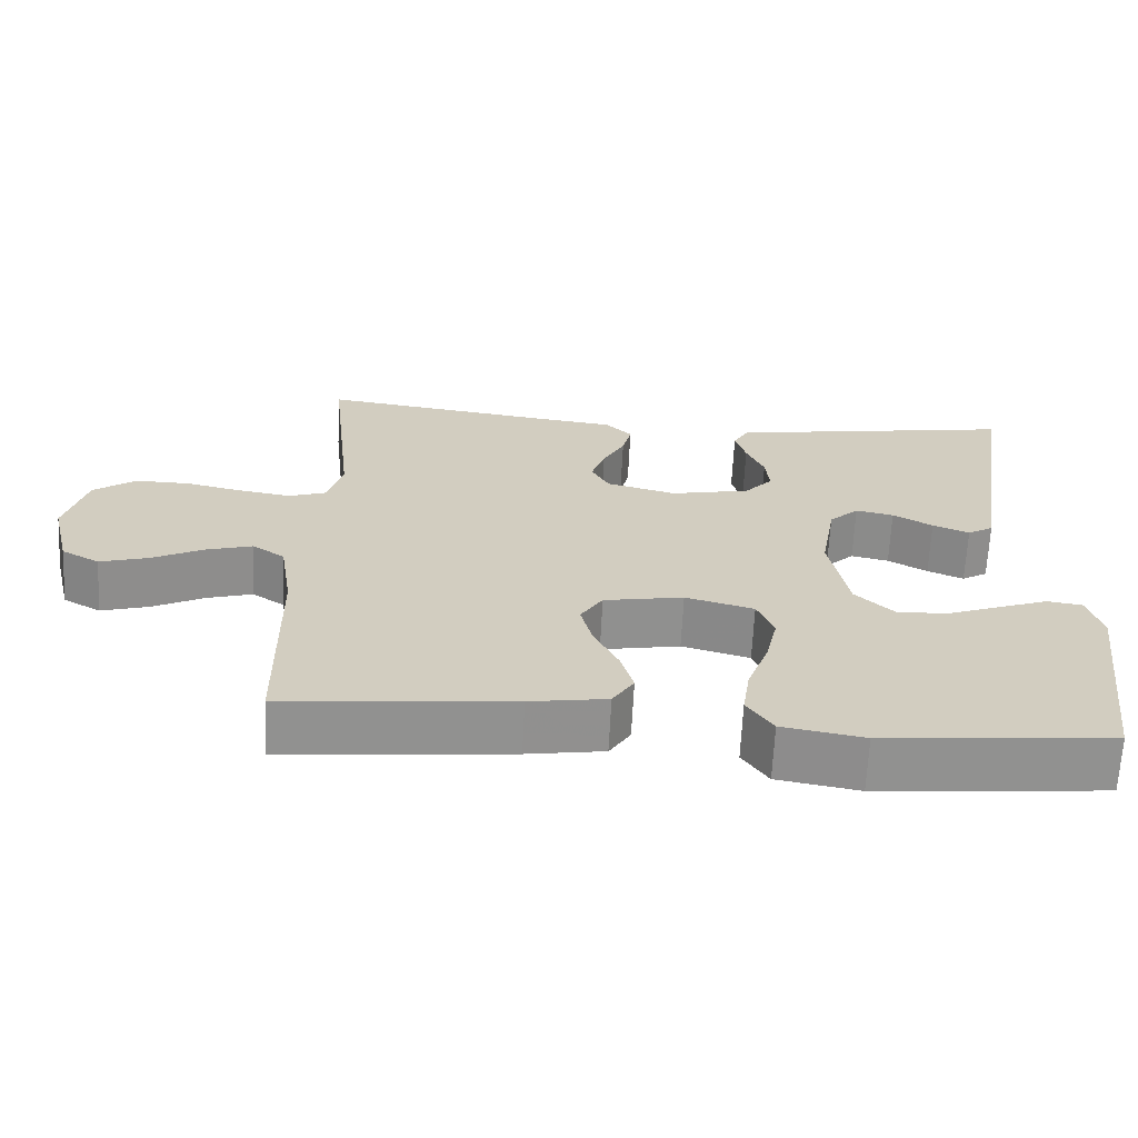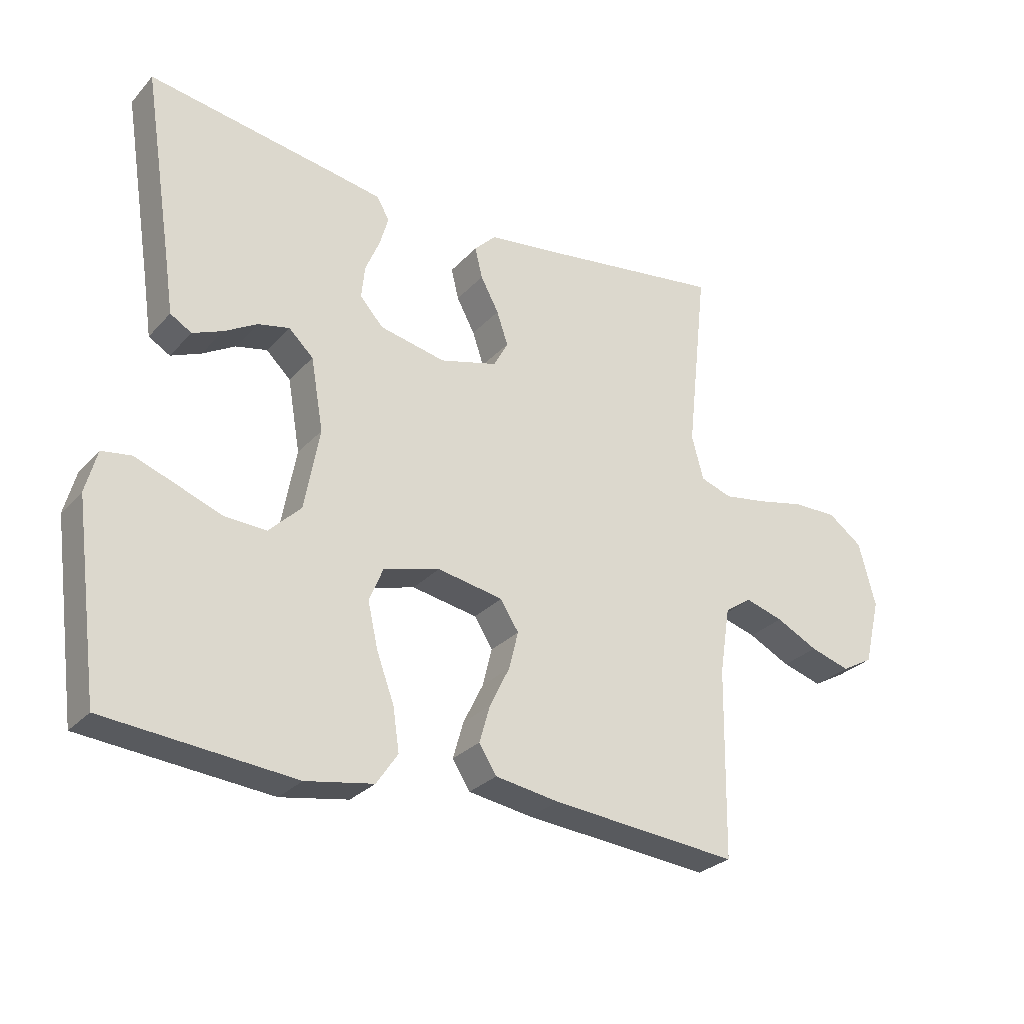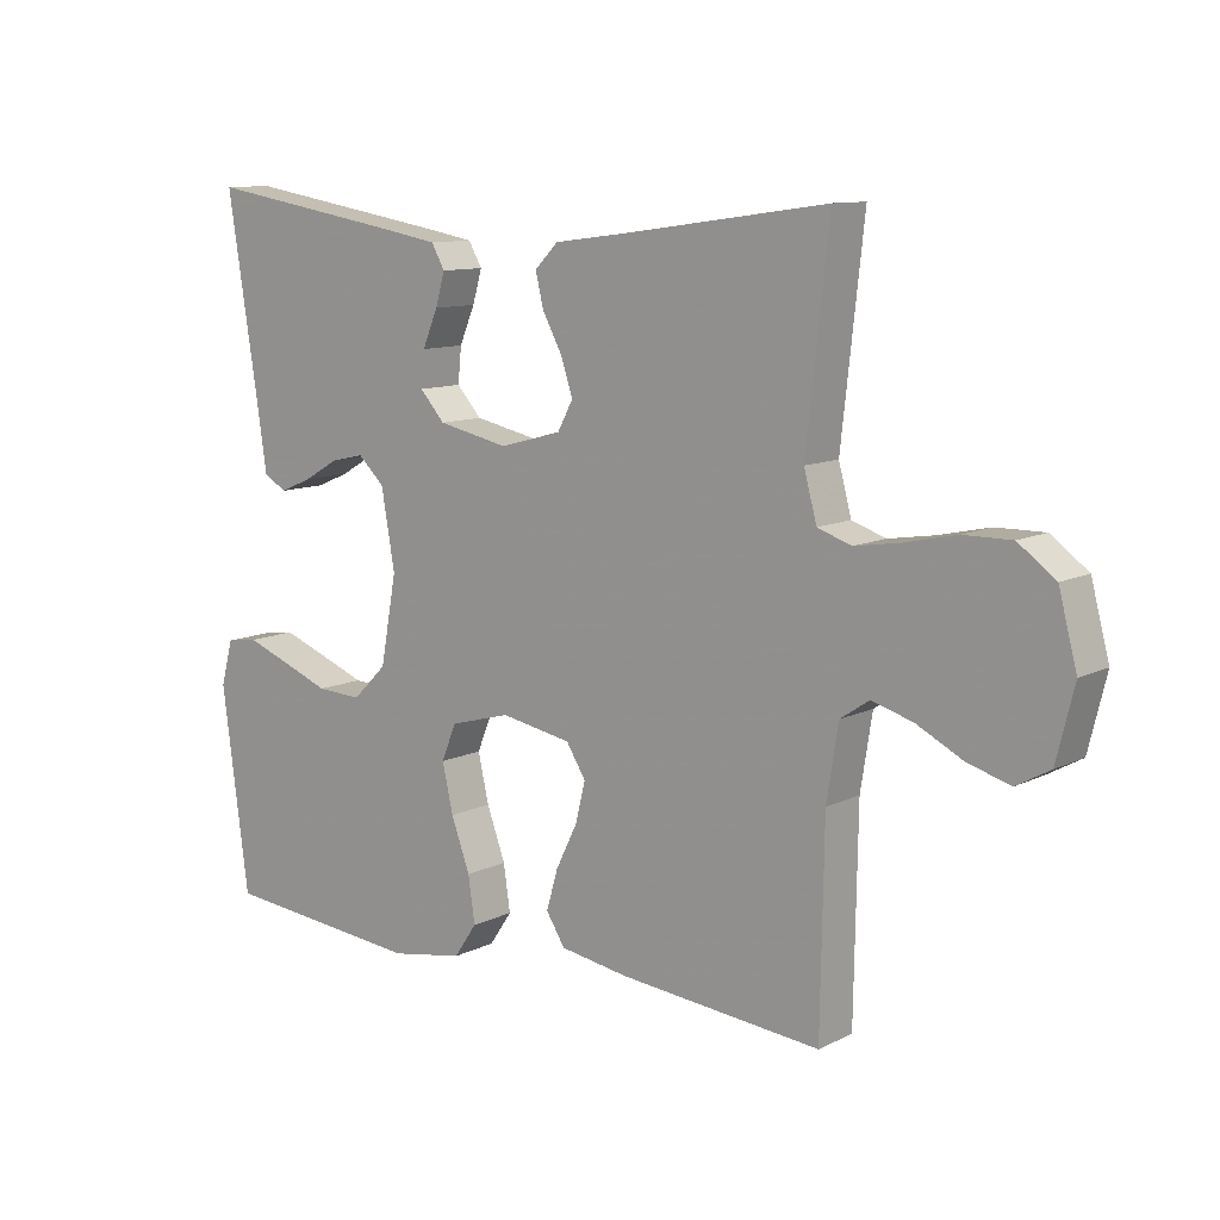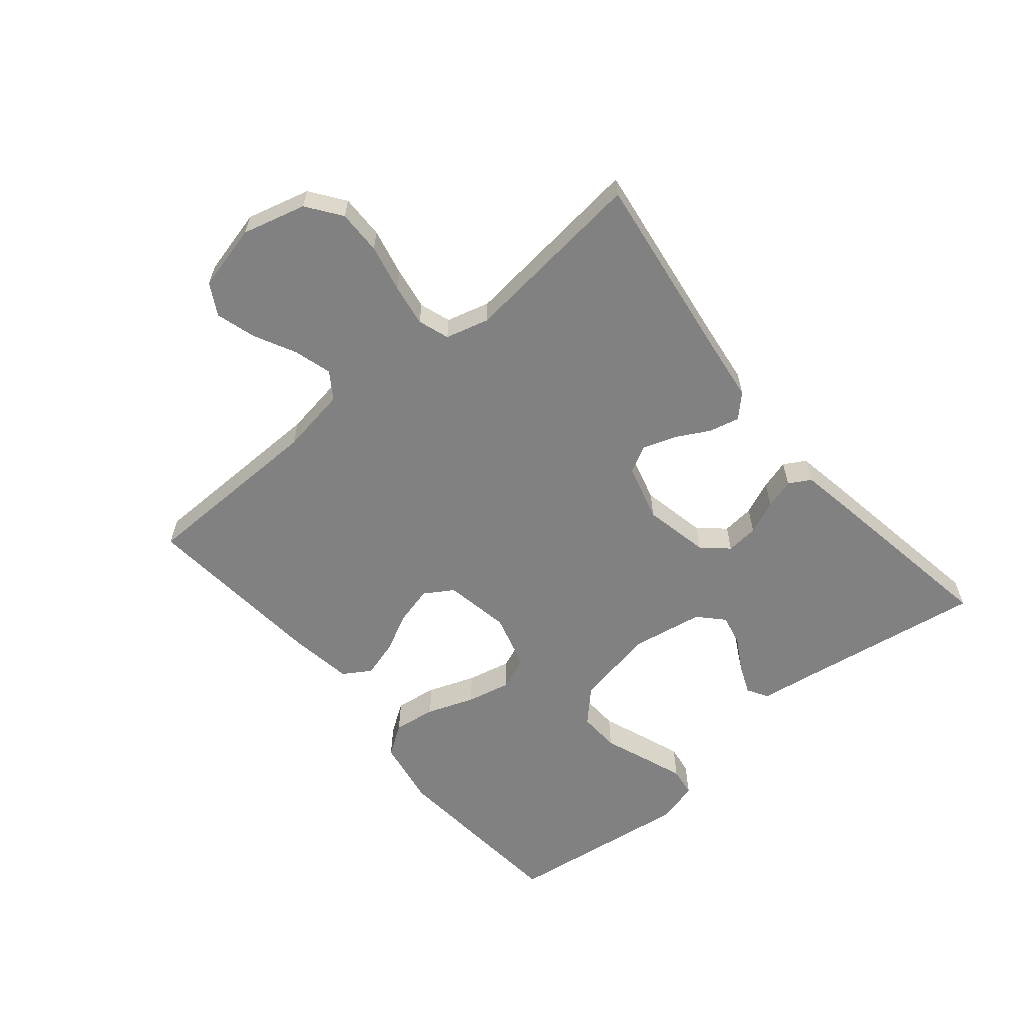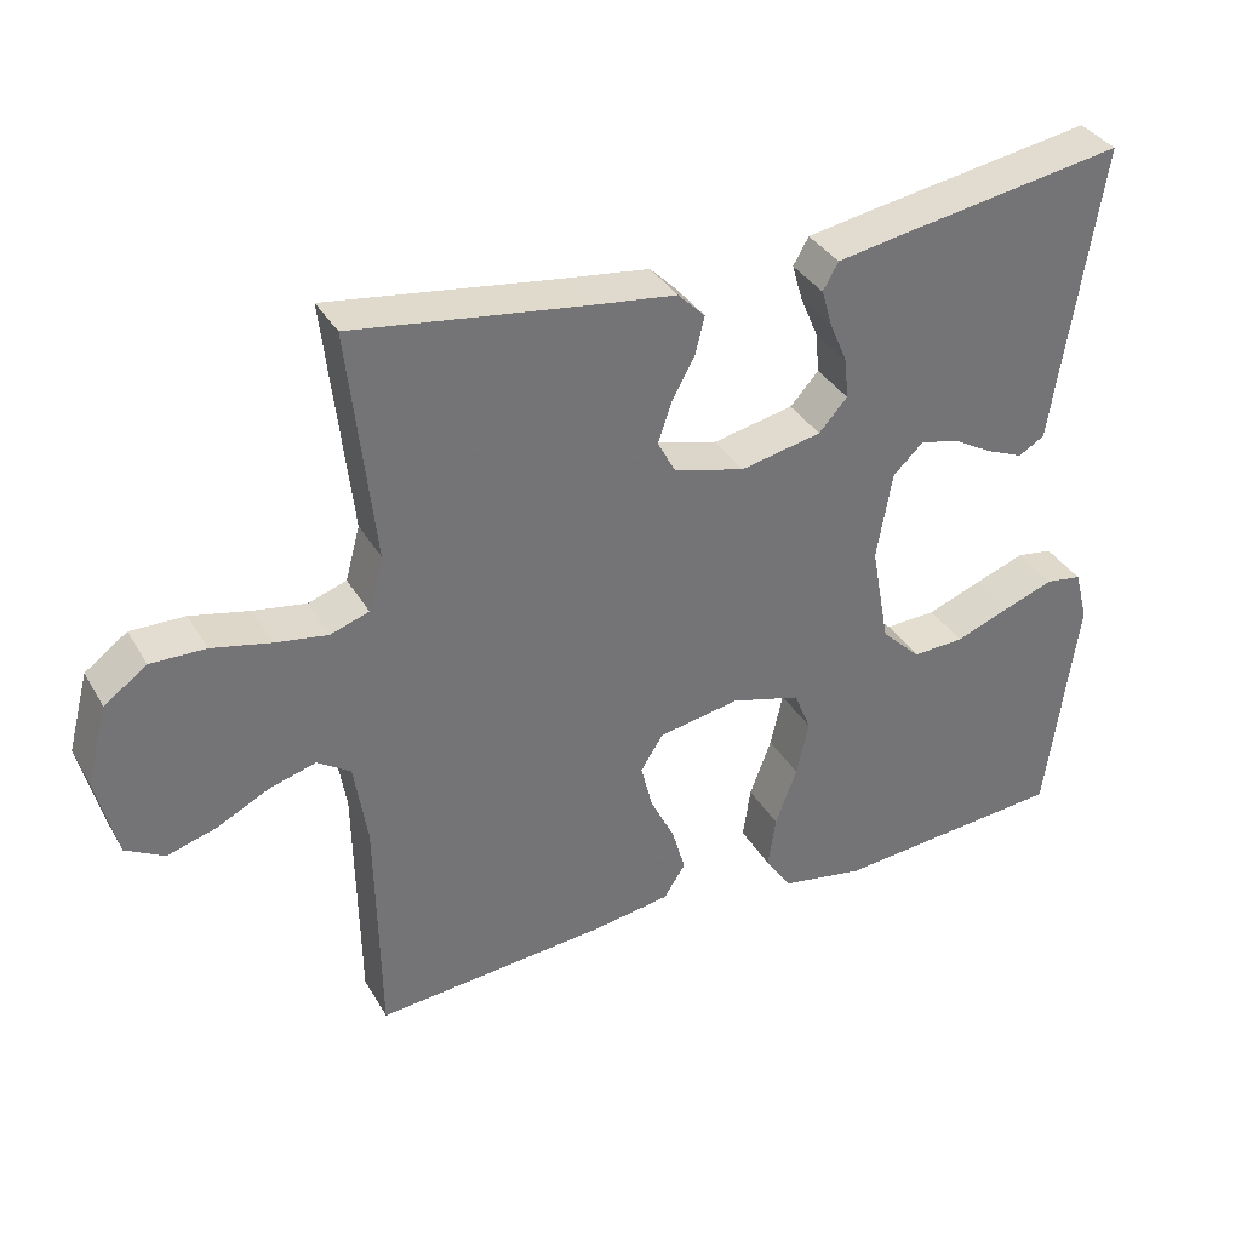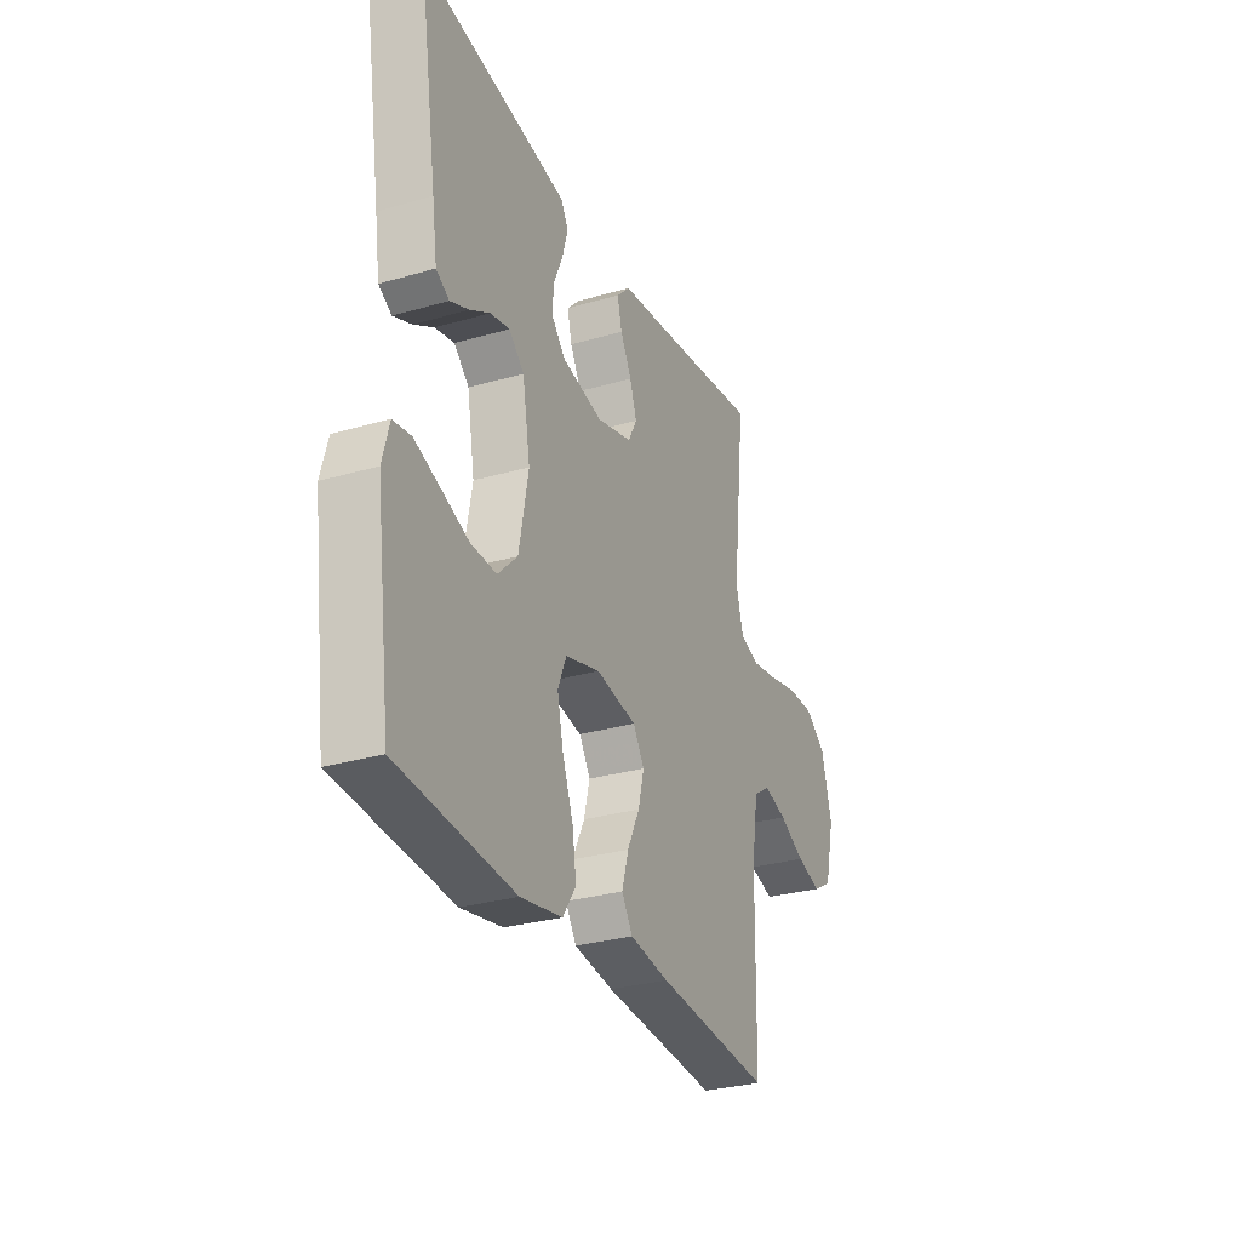
<metadata>
{"format":"obj","ext":"obj","renderer":"f3d","projection":"perspective","resolution":1024,"background":"white","views":[{"elev":-65.7,"azim":-2.8,"up":"+Z"},{"elev":-28.2,"azim":147.0,"up":"+Z"},{"elev":10.7,"azim":-140.2,"up":"+Z"},{"elev":-60.4,"azim":-50.2,"up":"+Y"},{"elev":35.5,"azim":-26.6,"up":"+Z"},{"elev":-29.3,"azim":113.2,"up":"+Z"}]}
</metadata>
<code>
v 0.5 0.07 -0.5
v 0.2 0.07 -0.527
v 0.092 0.07 -0.508
v 0.058 0.07 -0.458
v 0.068 0.07 -0.39
v 0.096 0.07 -0.314
v 0.112 0.07 -0.243
v 0.09 0.07 -0.189
v 0 0.07 -0.164
v -0.105 0.07 -0.183
v -0.134 0.07 -0.229
v -0.119 0.07 -0.289
v -0.087 0.07 -0.354
v -0.07 0.07 -0.413
v -0.098 0.07 -0.457
v -0.2 0.07 -0.473
v -0.5 0.07 -0.5
v -0.505 0.07 -0.2
v -0.522 0.07 -0.092
v -0.565 0.07 -0.063
v -0.626 0.07 -0.081
v -0.693 0.07 -0.115
v -0.757 0.07 -0.134
v -0.807 0.07 -0.106
v -0.833 0.07 0
v -0.806 0.07 0.102
v -0.751 0.07 0.142
v -0.68 0.07 0.141
v -0.604 0.07 0.124
v -0.536 0.07 0.113
v -0.486 0.07 0.13
v -0.467 0.07 0.2
v -0.5 0.07 0.5
v -0.2 0.07 0.458
v -0.091 0.07 0.444
v -0.056 0.07 0.409
v -0.068 0.07 0.36
v -0.097 0.07 0.306
v -0.115 0.07 0.253
v -0.092 0.07 0.21
v 0 0.07 0.185
v 0.105 0.07 0.207
v 0.142 0.07 0.248
v 0.137 0.07 0.3
v 0.114 0.07 0.354
v 0.1 0.07 0.402
v 0.12 0.07 0.437
v 0.2 0.07 0.451
v 0.5 0.07 0.5
v 0.453 0.07 0.2
v 0.44 0.07 0.111
v 0.406 0.07 0.091
v 0.358 0.07 0.111
v 0.306 0.07 0.141
v 0.256 0.07 0.152
v 0.217 0.07 0.115
v 0.197 0.07 0
v 0.221 0.07 -0.13
v 0.272 0.07 -0.18
v 0.339 0.07 -0.177
v 0.41 0.07 -0.15
v 0.475 0.07 -0.126
v 0.522 0.07 -0.133
v 0.54 0.07 -0.2
v 0.5 0 -0.5
v 0.2 0 -0.527
v 0.092 0 -0.508
v 0.058 0 -0.458
v 0.068 0 -0.39
v 0.096 0 -0.314
v 0.112 0 -0.243
v 0.09 0 -0.189
v 0 0 -0.164
v -0.105 0 -0.183
v -0.134 0 -0.229
v -0.119 0 -0.289
v -0.087 0 -0.354
v -0.07 0 -0.413
v -0.098 0 -0.457
v -0.2 0 -0.473
v -0.5 0 -0.5
v -0.505 0 -0.2
v -0.522 0 -0.092
v -0.565 0 -0.063
v -0.626 0 -0.081
v -0.693 0 -0.115
v -0.757 0 -0.134
v -0.807 0 -0.106
v -0.833 0 0
v -0.806 0 0.102
v -0.751 0 0.142
v -0.68 0 0.141
v -0.604 0 0.124
v -0.536 0 0.113
v -0.486 0 0.13
v -0.467 0 0.2
v -0.5 0 0.5
v -0.2 0 0.458
v -0.091 0 0.444
v -0.056 0 0.409
v -0.068 0 0.36
v -0.097 0 0.306
v -0.115 0 0.253
v -0.092 0 0.21
v 0 0 0.185
v 0.105 0 0.207
v 0.142 0 0.248
v 0.137 0 0.3
v 0.114 0 0.354
v 0.1 0 0.402
v 0.12 0 0.437
v 0.2 0 0.451
v 0.5 0 0.5
v 0.453 0 0.2
v 0.44 0 0.111
v 0.406 0 0.091
v 0.358 0 0.111
v 0.306 0 0.141
v 0.256 0 0.152
v 0.217 0 0.115
v 0.197 0 0
v 0.221 0 -0.13
v 0.272 0 -0.18
v 0.339 0 -0.177
v 0.41 0 -0.15
v 0.475 0 -0.126
v 0.522 0 -0.133
v 0.54 0 -0.2
f 4 5 6
f 3 4 6
f 2 3 6
f 1 2 6
f 64 1 6
f 63 64 6
f 62 63 6
f 61 62 6
f 60 61 6
f 59 60 6 7
f 58 59 7 8
f 57 58 8 9
f 56 57 9 10
f 55 56 10
f 52 53 54
f 51 52 54
f 50 51 54
f 50 54 55
f 49 50 55
f 48 49 55
f 47 48 55
f 46 47 55
f 45 46 55
f 44 45 55
f 43 44 55
f 42 43 55 10
f 36 37 38
f 35 36 38
f 34 35 38
f 34 38 39
f 33 34 39
f 32 33 39
f 31 32 39 40
f 27 28 29
f 26 27 29
f 25 26 29
f 24 25 29
f 23 24 29
f 22 23 29
f 21 22 29
f 20 21 29 30
f 31 40 41
f 30 31 41
f 20 30 41
f 19 20 41
f 16 17 18
f 15 16 18
f 14 15 18
f 13 14 18
f 12 13 18
f 42 10 11
f 41 42 11
f 19 41 11
f 18 19 11
f 11 12 18
f 70 69 68
f 70 68 67
f 70 67 66
f 70 66 65
f 70 65 128
f 70 128 127
f 70 127 126
f 70 126 125
f 70 125 124
f 71 70 124 123
f 72 71 123 122
f 73 72 122 121
f 74 73 121 120
f 74 120 119
f 118 117 116
f 118 116 115
f 118 115 114
f 119 118 114
f 119 114 113
f 119 113 112
f 119 112 111
f 119 111 110
f 119 110 109
f 119 109 108
f 119 108 107
f 74 119 107 106
f 102 101 100
f 102 100 99
f 102 99 98
f 103 102 98
f 103 98 97
f 103 97 96
f 104 103 96 95
f 93 92 91
f 93 91 90
f 93 90 89
f 93 89 88
f 93 88 87
f 93 87 86
f 93 86 85
f 94 93 85 84
f 105 104 95
f 105 95 94
f 105 94 84
f 105 84 83
f 82 81 80
f 82 80 79
f 82 79 78
f 82 78 77
f 82 77 76
f 75 74 106
f 75 106 105
f 75 105 83
f 75 83 82
f 82 76 75
f 1 65 66 2
f 2 66 67 3
f 3 67 68 4
f 4 68 69 5
f 5 69 70 6
f 6 70 71 7
f 7 71 72 8
f 8 72 73 9
f 9 73 74 10
f 10 74 75 11
f 11 75 76 12
f 12 76 77 13
f 13 77 78 14
f 14 78 79 15
f 15 79 80 16
f 16 80 81 17
f 17 81 82 18
f 18 82 83 19
f 19 83 84 20
f 20 84 85 21
f 21 85 86 22
f 22 86 87 23
f 23 87 88 24
f 24 88 89 25
f 25 89 90 26
f 26 90 91 27
f 27 91 92 28
f 28 92 93 29
f 29 93 94 30
f 30 94 95 31
f 31 95 96 32
f 32 96 97 33
f 33 97 98 34
f 34 98 99 35
f 35 99 100 36
f 36 100 101 37
f 37 101 102 38
f 38 102 103 39
f 39 103 104 40
f 40 104 105 41
f 41 105 106 42
f 42 106 107 43
f 43 107 108 44
f 44 108 109 45
f 45 109 110 46
f 46 110 111 47
f 47 111 112 48
f 48 112 113 49
f 49 113 114 50
f 50 114 115 51
f 51 115 116 52
f 52 116 117 53
f 53 117 118 54
f 54 118 119 55
f 55 119 120 56
f 56 120 121 57
f 57 121 122 58
f 58 122 123 59
f 59 123 124 60
f 60 124 125 61
f 61 125 126 62
f 62 126 127 63
f 63 127 128 64
f 64 128 65 1

</code>
